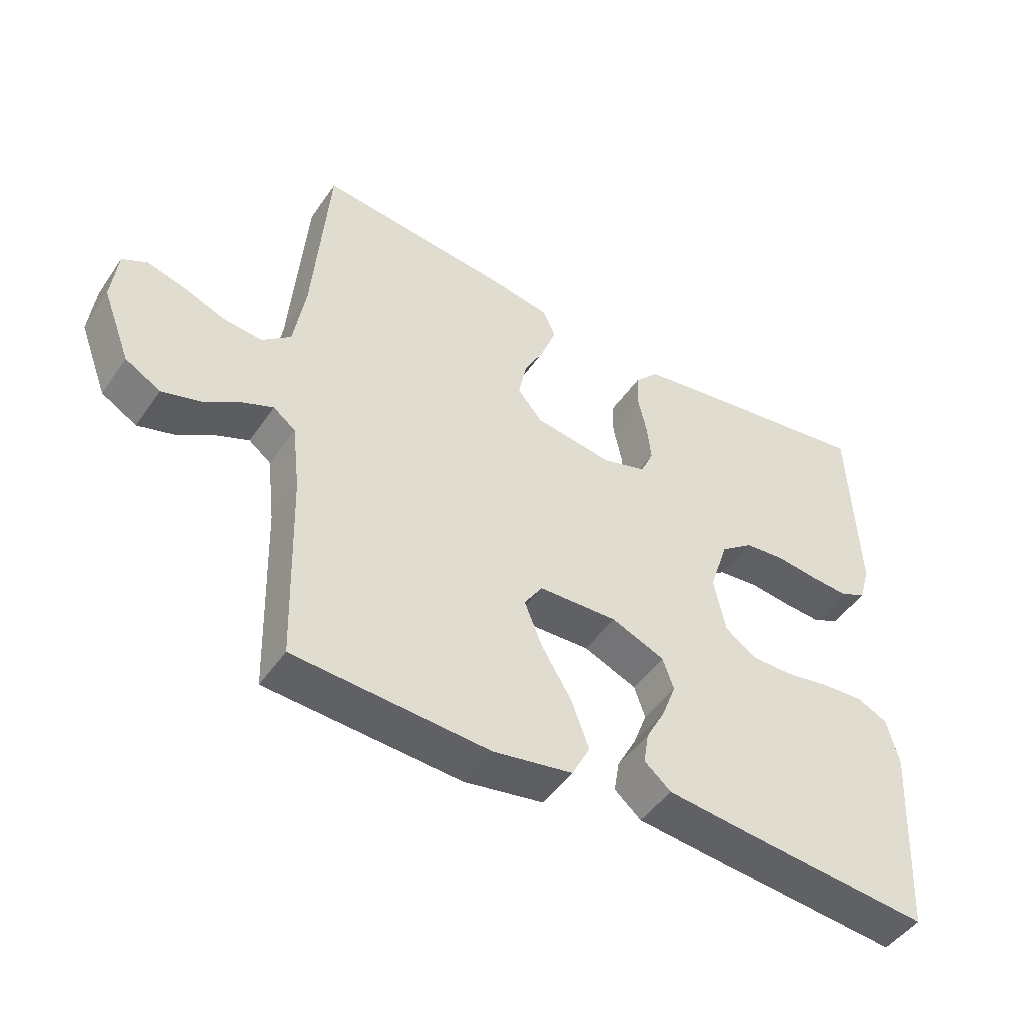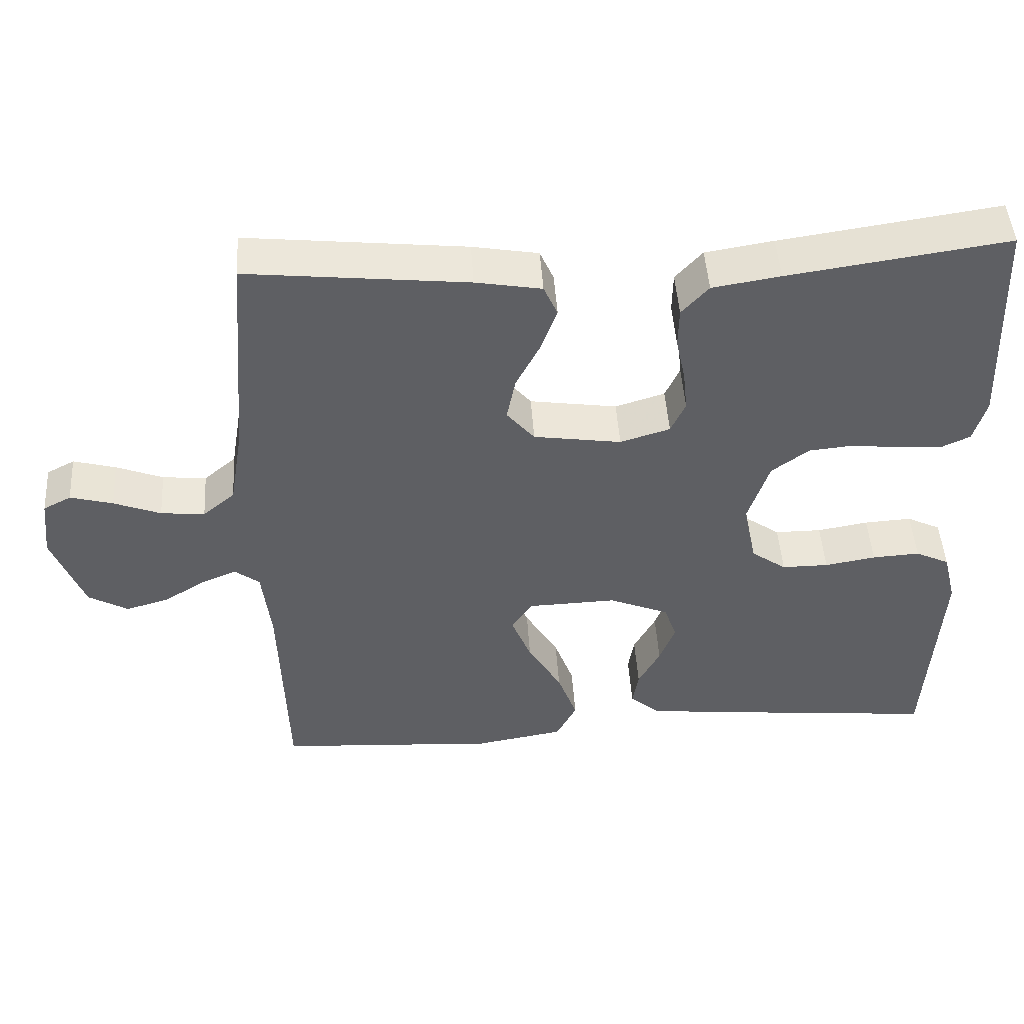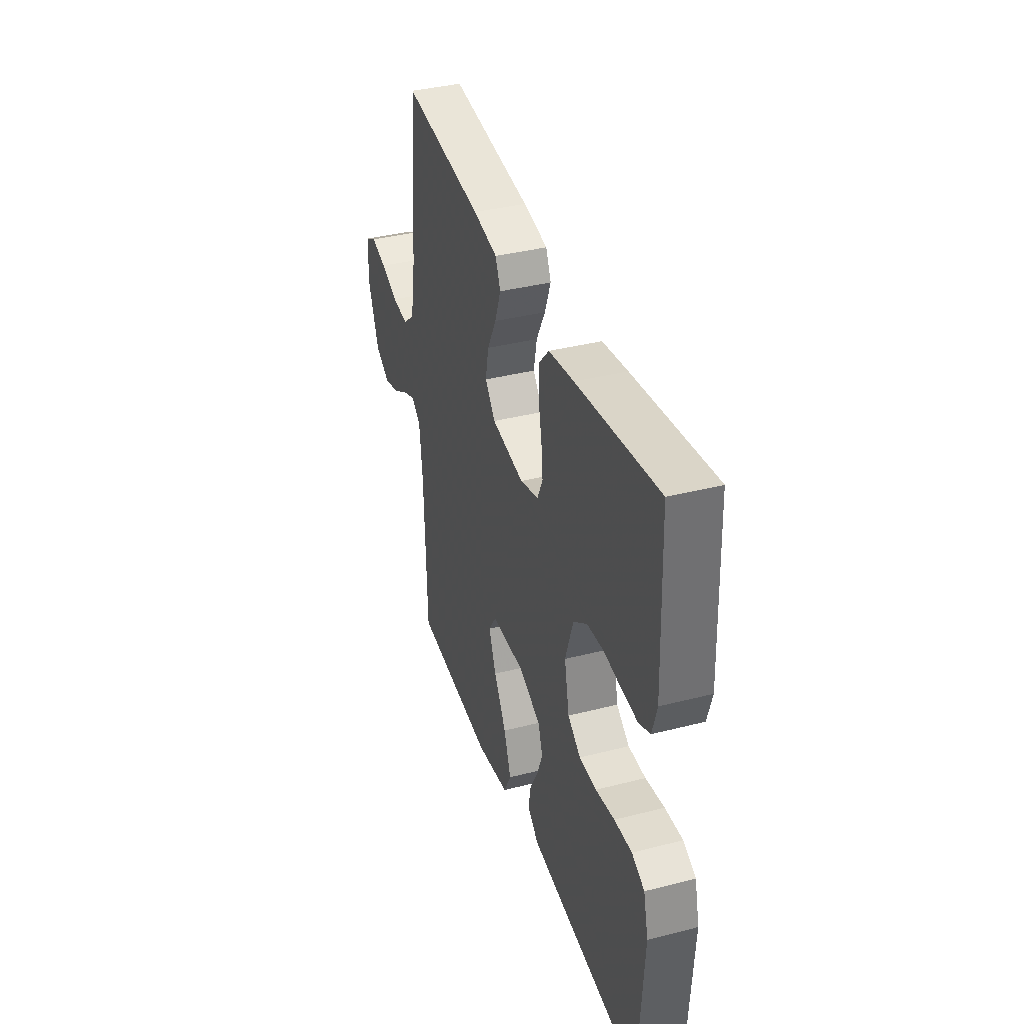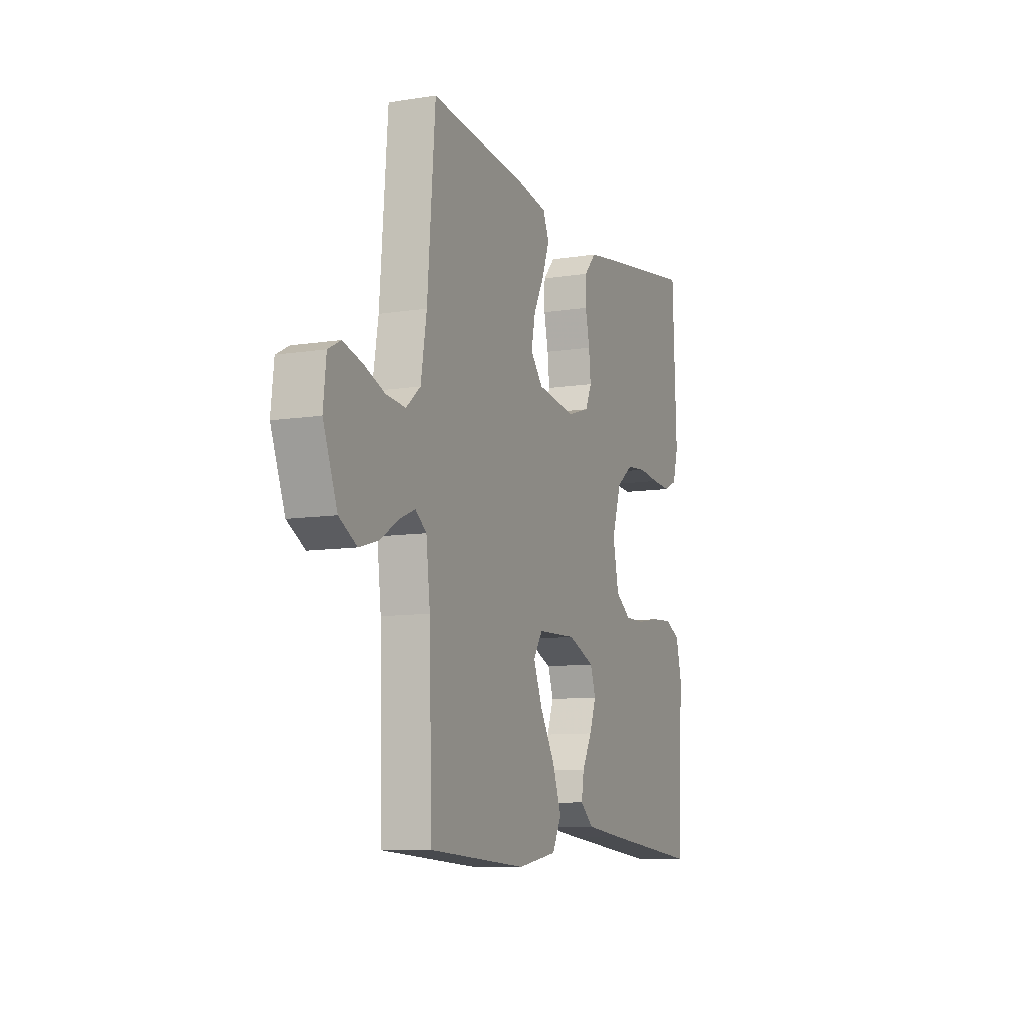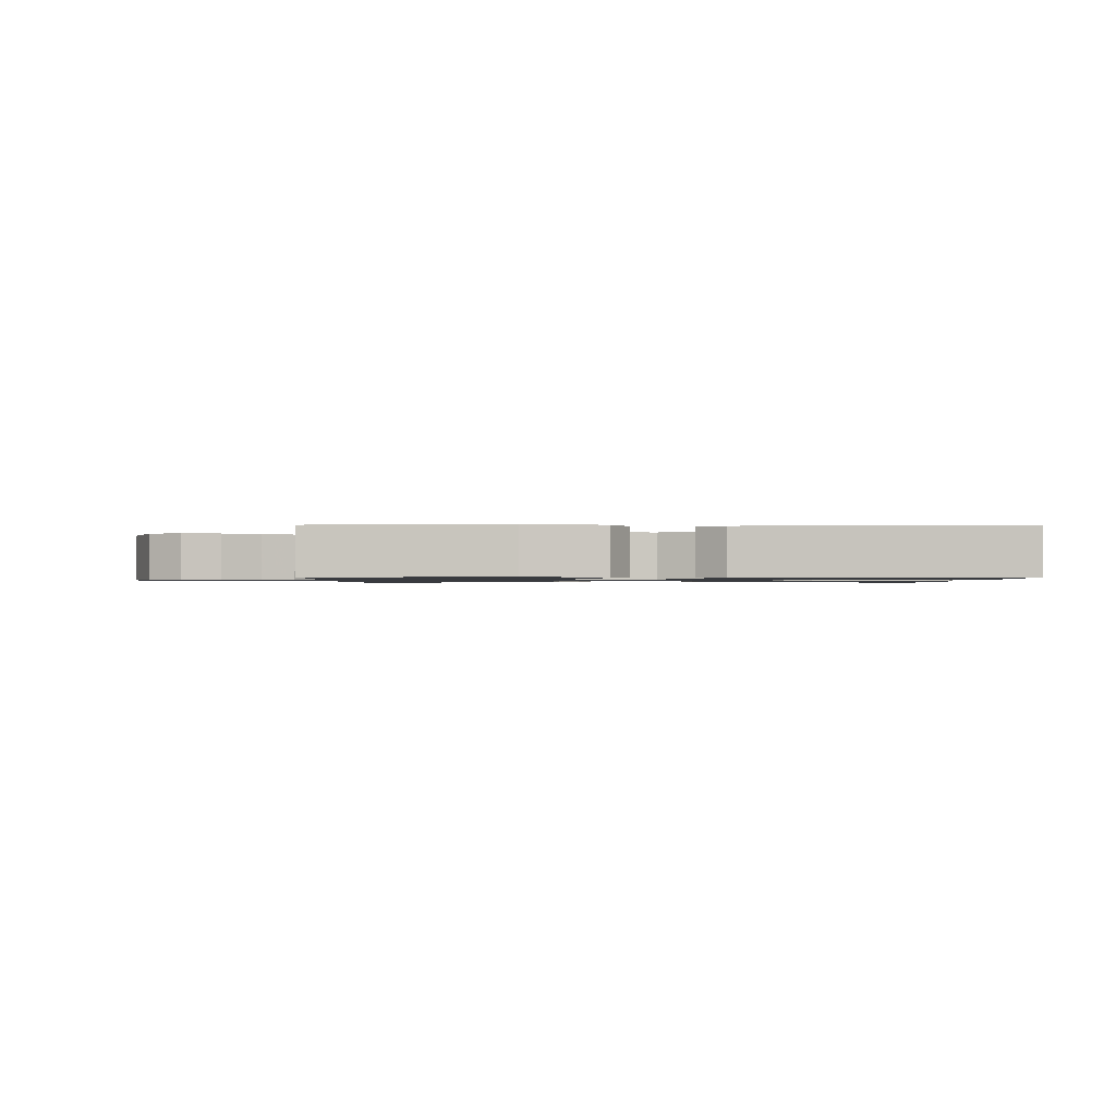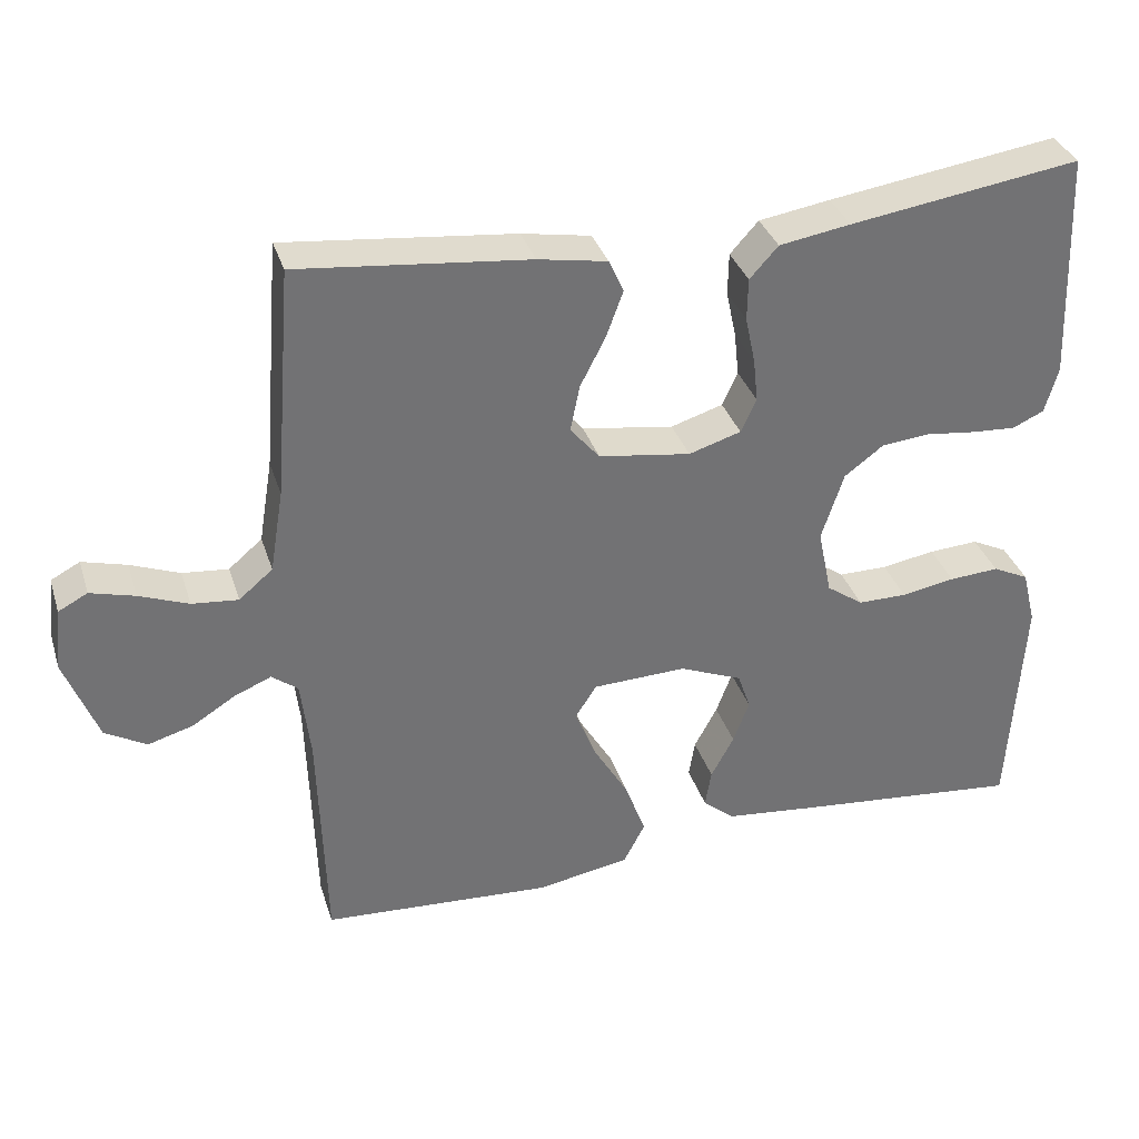
<metadata>
{"format":"obj","ext":"obj","renderer":"f3d","projection":"perspective","resolution":1024,"background":"white","views":[{"elev":-47.3,"azim":147.2,"up":"+Z"},{"elev":47.5,"azim":176.3,"up":"+Z"},{"elev":37.9,"azim":-108.0,"up":"+Z"},{"elev":-9.5,"azim":112.5,"up":"+Z"},{"elev":-1.1,"azim":-180.0,"up":"+Y"},{"elev":34.5,"azim":163.2,"up":"+Z"}]}
</metadata>
<code>
v -0.5 0.07 -0.5
v -0.518 0.07 -0.2
v -0.5 0.07 -0.128
v -0.453 0.07 -0.105
v -0.388 0.07 -0.109
v -0.318 0.07 -0.121
v -0.254 0.07 -0.121
v -0.206 0.07 -0.087
v -0.188 0.07 0
v -0.217 0.07 0.089
v -0.268 0.07 0.127
v -0.33 0.07 0.133
v -0.395 0.07 0.125
v -0.454 0.07 0.121
v -0.495 0.07 0.14
v -0.512 0.07 0.2
v -0.5 0.07 0.5
v -0.2 0.07 0.456
v -0.107 0.07 0.441
v -0.07 0.07 0.4
v -0.069 0.07 0.345
v -0.082 0.07 0.284
v -0.088 0.07 0.227
v -0.068 0.07 0.183
v 0 0.07 0.162
v 0.12 0.07 0.18
v 0.158 0.07 0.225
v 0.146 0.07 0.285
v 0.113 0.07 0.349
v 0.091 0.07 0.409
v 0.11 0.07 0.452
v 0.2 0.07 0.468
v 0.5 0.07 0.5
v 0.524 0.07 0.2
v 0.542 0.07 0.092
v 0.586 0.07 0.055
v 0.646 0.07 0.061
v 0.71 0.07 0.086
v 0.768 0.07 0.102
v 0.806 0.07 0.082
v 0.815 0.07 0
v 0.772 0.07 -0.112
v 0.718 0.07 -0.143
v 0.659 0.07 -0.126
v 0.603 0.07 -0.091
v 0.555 0.07 -0.071
v 0.521 0.07 -0.097
v 0.509 0.07 -0.2
v 0.5 0.07 -0.5
v 0.2 0.07 -0.519
v 0.078 0.07 -0.498
v 0.05 0.07 -0.444
v 0.077 0.07 -0.37
v 0.123 0.07 -0.293
v 0.15 0.07 -0.225
v 0.122 0.07 -0.182
v 0 0.07 -0.178
v -0.082 0.07 -0.212
v -0.099 0.07 -0.261
v -0.078 0.07 -0.317
v -0.048 0.07 -0.373
v -0.04 0.07 -0.422
v -0.081 0.07 -0.457
v -0.2 0.07 -0.47
v -0.5 0 -0.5
v -0.518 0 -0.2
v -0.5 0 -0.128
v -0.453 0 -0.105
v -0.388 0 -0.109
v -0.318 0 -0.121
v -0.254 0 -0.121
v -0.206 0 -0.087
v -0.188 0 0
v -0.217 0 0.089
v -0.268 0 0.127
v -0.33 0 0.133
v -0.395 0 0.125
v -0.454 0 0.121
v -0.495 0 0.14
v -0.512 0 0.2
v -0.5 0 0.5
v -0.2 0 0.456
v -0.107 0 0.441
v -0.07 0 0.4
v -0.069 0 0.345
v -0.082 0 0.284
v -0.088 0 0.227
v -0.068 0 0.183
v 0 0 0.162
v 0.12 0 0.18
v 0.158 0 0.225
v 0.146 0 0.285
v 0.113 0 0.349
v 0.091 0 0.409
v 0.11 0 0.452
v 0.2 0 0.468
v 0.5 0 0.5
v 0.524 0 0.2
v 0.542 0 0.092
v 0.586 0 0.055
v 0.646 0 0.061
v 0.71 0 0.086
v 0.768 0 0.102
v 0.806 0 0.082
v 0.815 0 0
v 0.772 0 -0.112
v 0.718 0 -0.143
v 0.659 0 -0.126
v 0.603 0 -0.091
v 0.555 0 -0.071
v 0.521 0 -0.097
v 0.509 0 -0.2
v 0.5 0 -0.5
v 0.2 0 -0.519
v 0.078 0 -0.498
v 0.05 0 -0.444
v 0.077 0 -0.37
v 0.123 0 -0.293
v 0.15 0 -0.225
v 0.122 0 -0.182
v 0 0 -0.178
v -0.082 0 -0.212
v -0.099 0 -0.261
v -0.078 0 -0.317
v -0.048 0 -0.373
v -0.04 0 -0.422
v -0.081 0 -0.457
v -0.2 0 -0.47
f 60 61 62 63
f 59 60 63 64
f 58 59 64 1
f 51 52 53 54
f 51 54 55
f 48 49 50 51
f 47 48 51 55
f 46 47 55 56
f 42 43 44 45
f 42 45 46
f 41 42 46
f 37 38 39 40
f 37 40 41 46
f 31 32 33 34
f 31 34 35
f 28 29 30 31
f 28 31 35 36
f 19 20 21 22
f 19 22 23
f 18 19 23
f 17 18 23 24
f 15 16 17 24
f 12 13 14 15
f 3 4 5 6
f 3 6 7
f 58 1 2 3
f 57 58 3 7
f 36 37 46 56
f 27 28 36
f 26 27 36 56
f 25 26 56 57
f 12 15 24 25
f 11 12 25
f 10 11 25
f 9 10 25 57
f 57 7 8
f 8 9 57
f 127 126 125 124
f 128 127 124 123
f 65 128 123 122
f 118 117 116 115
f 119 118 115
f 115 114 113 112
f 119 115 112 111
f 120 119 111 110
f 109 108 107 106
f 110 109 106
f 110 106 105
f 104 103 102 101
f 110 105 104 101
f 98 97 96 95
f 99 98 95
f 95 94 93 92
f 100 99 95 92
f 86 85 84 83
f 87 86 83
f 87 83 82
f 88 87 82 81
f 88 81 80 79
f 79 78 77 76
f 70 69 68 67
f 71 70 67
f 67 66 65 122
f 71 67 122 121
f 120 110 101 100
f 100 92 91
f 120 100 91 90
f 121 120 90 89
f 89 88 79 76
f 89 76 75
f 89 75 74
f 121 89 74 73
f 72 71 121
f 121 73 72
f 1 65 66 2
f 2 66 67 3
f 3 67 68 4
f 4 68 69 5
f 5 69 70 6
f 6 70 71 7
f 7 71 72 8
f 8 72 73 9
f 9 73 74 10
f 10 74 75 11
f 11 75 76 12
f 12 76 77 13
f 13 77 78 14
f 14 78 79 15
f 15 79 80 16
f 16 80 81 17
f 17 81 82 18
f 18 82 83 19
f 19 83 84 20
f 20 84 85 21
f 21 85 86 22
f 22 86 87 23
f 23 87 88 24
f 24 88 89 25
f 25 89 90 26
f 26 90 91 27
f 27 91 92 28
f 28 92 93 29
f 29 93 94 30
f 30 94 95 31
f 31 95 96 32
f 32 96 97 33
f 33 97 98 34
f 34 98 99 35
f 35 99 100 36
f 36 100 101 37
f 37 101 102 38
f 38 102 103 39
f 39 103 104 40
f 40 104 105 41
f 41 105 106 42
f 42 106 107 43
f 43 107 108 44
f 44 108 109 45
f 45 109 110 46
f 46 110 111 47
f 47 111 112 48
f 48 112 113 49
f 49 113 114 50
f 50 114 115 51
f 51 115 116 52
f 52 116 117 53
f 53 117 118 54
f 54 118 119 55
f 55 119 120 56
f 56 120 121 57
f 57 121 122 58
f 58 122 123 59
f 59 123 124 60
f 60 124 125 61
f 61 125 126 62
f 62 126 127 63
f 63 127 128 64
f 64 128 65 1

</code>
